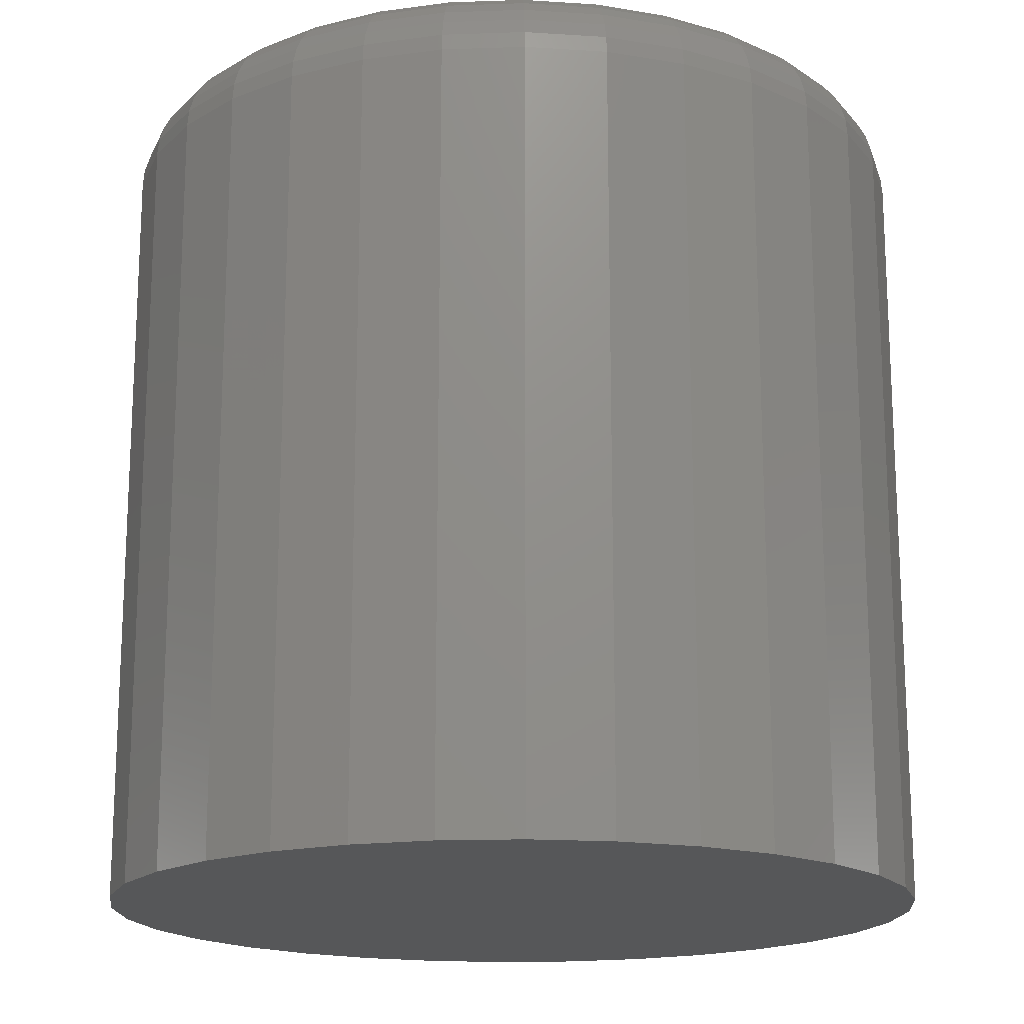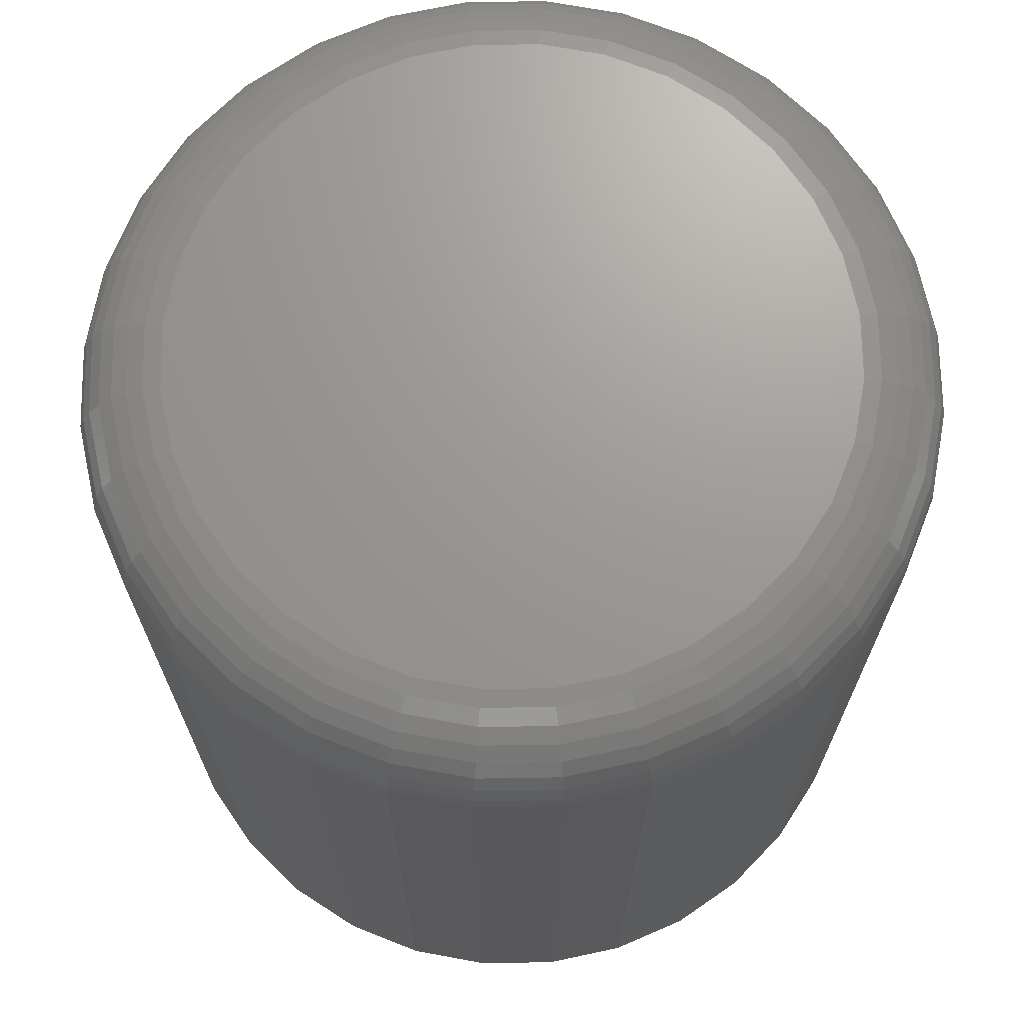
<metadata>
{"format":"stl","ext":"stl","renderer":"f3d","projection":"perspective","resolution":1024,"background":"white","views":[{"elev":-17.3,"azim":-136.7,"up":"+Y"},{"elev":69.8,"azim":128.5,"up":"+Y"}]}
</metadata>
<code>
# stl→obj: 320 verts, 636 faces
v 0.1834 9.86e-17 0.0514
v 0.1949 9.981e-17 0.05026
v 0.1718 9.725e-17 0.05026
v 0.1607 9.581e-17 0.04689
v 0.206 1.008e-16 0.04689
v 0.1505 9.433e-17 0.04142
v 0.2163 1.016e-16 0.04142
v 0.1415 9.288e-17 0.03406
v 0.2253 1.022e-16 0.03406
v 0.1342 9.151e-17 0.02508
v 0.2326 1.024e-16 0.02508
v 0.1287 9.028e-17 0.01485
v 0.2381 1.024e-16 0.01485
v 0.2326 9.839e-17 -0.04071
v 0.1342 8.746e-17 -0.04071
v 0.2381 9.963e-17 -0.03047
v 0.1415 8.773e-17 -0.04968
v 0.2253 9.702e-17 -0.04968
v 0.1505 8.827e-17 -0.05704
v 0.2163 9.557e-17 -0.05704
v 0.1607 8.907e-17 -0.06252
v 0.206 9.41e-17 -0.06252
v 0.1718 9.009e-17 -0.06589
v 0.1949 9.266e-17 -0.06589
v 0.1834 9.131e-17 -0.06702
v 0.1287 8.748e-17 -0.03047
v 0.1253 8.779e-17 -0.01936
v 0.2415 1.007e-16 -0.01936
v 0.1242 8.838e-17 -0.007812
v 0.2426 1.015e-16 -0.007812
v 0.1253 8.922e-17 0.003739
v 0.2415 1.021e-16 0.003739
v 0.2582 -0.01562 -0.007812
v 0.2582 -0.1562 -0.007812
v 0.2568 -0.01562 -0.02241
v 0.2568 -0.1562 -0.02241
v 0.2525 -0.01562 -0.03645
v 0.2525 -0.1562 -0.03645
v 0.2456 -0.01562 -0.04939
v 0.2456 -0.1562 -0.04939
v 0.2363 -0.01562 -0.06073
v 0.2363 -0.1562 -0.06073
v 0.225 -0.01562 -0.07004
v 0.225 -0.1562 -0.07004
v 0.212 -0.01562 -0.07695
v 0.212 -0.1562 -0.07695
v 0.198 -0.01562 -0.08121
v 0.198 -0.1562 -0.08121
v 0.1834 -0.01562 -0.08265
v 0.1834 -0.1562 -0.08265
v 0.1688 -0.01562 -0.08121
v 0.1688 -0.1562 -0.08121
v 0.1547 -0.01562 -0.07695
v 0.1547 -0.1562 -0.07695
v 0.1418 -0.01562 -0.07004
v 0.1418 -0.1562 -0.07004
v 0.1305 -0.01562 -0.06073
v 0.1305 -0.1562 -0.06073
v 0.1212 -0.01562 -0.04939
v 0.1212 -0.1562 -0.04939
v 0.1142 -0.01562 -0.03645
v 0.1142 -0.1562 -0.03645
v 0.11 -0.01562 -0.02241
v 0.11 -0.1562 -0.02241
v 0.1086 -0.01562 -0.007812
v 0.1086 -0.1562 -0.007812
v 0.11 -0.01562 0.006787
v 0.11 -0.1562 0.006787
v 0.1142 -0.01562 0.02083
v 0.1142 -0.1562 0.02083
v 0.1212 -0.01562 0.03376
v 0.1212 -0.1562 0.03376
v 0.1305 -0.01562 0.0451
v 0.1305 -0.1562 0.0451
v 0.1418 -0.01562 0.05441
v 0.1418 -0.1562 0.05441
v 0.1547 -0.01562 0.06133
v 0.1547 -0.1562 0.06133
v 0.1688 -0.01562 0.06559
v 0.1688 -0.1562 0.06559
v 0.1834 -0.01562 0.06702
v 0.1834 -0.1562 0.06702
v 0.198 -0.01562 0.06559
v 0.198 -0.1562 0.06559
v 0.212 -0.01562 0.06133
v 0.212 -0.1562 0.06133
v 0.225 -0.01562 0.05441
v 0.225 -0.1562 0.05441
v 0.2363 -0.01562 0.0451
v 0.2363 -0.1562 0.0451
v 0.2456 -0.01562 0.03376
v 0.2456 -0.1562 0.03376
v 0.2525 -0.01562 0.02083
v 0.2525 -0.1562 0.02083
v 0.2568 -0.01562 0.006787
v 0.2568 -0.1562 0.006787
v 0.1089 -0.01258 -0.007812
v 0.1103 -0.01258 0.006729
v 0.1097 -0.009646 -0.007812
v 0.1112 -0.009646 0.006555
v 0.1112 -0.006944 -0.007812
v 0.1126 -0.006944 0.006273
v 0.1131 -0.004576 -0.007812
v 0.1145 -0.004576 0.005894
v 0.1155 -0.002633 -0.007812
v 0.1168 -0.002633 0.005432
v 0.1182 -0.001189 -0.007812
v 0.1195 -0.001189 0.004905
v 0.1211 -0.0003002 -0.007812
v 0.1223 -0.0003002 0.004334
v 0.2565 -0.01258 0.006729
v 0.2579 -0.01258 -0.007812
v 0.2556 -0.009646 0.006555
v 0.257 -0.009646 -0.007812
v 0.2542 -0.006944 0.006273
v 0.2556 -0.006944 -0.007812
v 0.2523 -0.004576 0.005894
v 0.2536 -0.004576 -0.007812
v 0.25 -0.002633 0.005432
v 0.2513 -0.002633 -0.007812
v 0.2473 -0.001189 0.004905
v 0.2486 -0.001189 -0.007812
v 0.2445 -0.0003002 0.004334
v 0.2456 -0.0003002 -0.007812
v 0.2522 -0.01258 0.02071
v 0.2514 -0.009646 0.02037
v 0.2501 -0.006944 0.01982
v 0.2483 -0.004576 0.01907
v 0.2461 -0.002633 0.01817
v 0.2436 -0.001189 0.01713
v 0.2409 -0.0003002 0.01601
v 0.2454 -0.01258 0.0336
v 0.2446 -0.009646 0.0331
v 0.2434 -0.006944 0.0323
v 0.2418 -0.004576 0.03122
v 0.2398 -0.002633 0.02991
v 0.2376 -0.001189 0.02841
v 0.2352 -0.0003002 0.02678
v 0.2361 -0.01258 0.04489
v 0.2355 -0.009646 0.04426
v 0.2344 -0.006944 0.04324
v 0.2331 -0.004576 0.04187
v 0.2314 -0.002633 0.04019
v 0.2295 -0.001189 0.03828
v 0.2274 -0.0003002 0.03621
v 0.2248 -0.01258 0.05416
v 0.2243 -0.009646 0.05342
v 0.2235 -0.006944 0.05222
v 0.2224 -0.004576 0.05061
v 0.2211 -0.002633 0.04864
v 0.2196 -0.001189 0.04639
v 0.218 -0.0003002 0.04395
v 0.2119 -0.01258 0.06105
v 0.2116 -0.009646 0.06023
v 0.211 -0.006944 0.05889
v 0.2103 -0.004576 0.0571
v 0.2094 -0.002633 0.05491
v 0.2083 -0.001189 0.05242
v 0.2072 -0.0003002 0.04971
v 0.1979 -0.01258 0.06529
v 0.1978 -0.009646 0.06442
v 0.1975 -0.006944 0.063
v 0.1971 -0.004576 0.0611
v 0.1966 -0.002633 0.05877
v 0.1961 -0.001189 0.05612
v 0.1955 -0.0003002 0.05325
v 0.1834 -0.01258 0.06672
v 0.1834 -0.009646 0.06583
v 0.1834 -0.006944 0.06439
v 0.1834 -0.004576 0.06245
v 0.1834 -0.002633 0.06008
v 0.1834 -0.001189 0.05738
v 0.1834 -0.0003002 0.05445
v 0.1688 -0.01258 0.06529
v 0.169 -0.009646 0.06442
v 0.1693 -0.006944 0.063
v 0.1697 -0.004576 0.0611
v 0.1701 -0.002633 0.05877
v 0.1707 -0.001189 0.05612
v 0.1712 -0.0003002 0.05325
v 0.1549 -0.01258 0.06105
v 0.1552 -0.009646 0.06023
v 0.1558 -0.006944 0.05889
v 0.1565 -0.004576 0.0571
v 0.1574 -0.002633 0.05491
v 0.1584 -0.001189 0.05242
v 0.1596 -0.0003002 0.04971
v 0.142 -0.01258 0.05416
v 0.1425 -0.009646 0.05342
v 0.1433 -0.006944 0.05222
v 0.1444 -0.004576 0.05061
v 0.1457 -0.002633 0.04864
v 0.1472 -0.001189 0.04639
v 0.1488 -0.0003002 0.04395
v 0.1307 -0.01258 0.04489
v 0.1313 -0.009646 0.04426
v 0.1323 -0.006944 0.04324
v 0.1337 -0.004576 0.04187
v 0.1354 -0.002633 0.04019
v 0.1373 -0.001189 0.03828
v 0.1394 -0.0003002 0.03621
v 0.1214 -0.01258 0.0336
v 0.1222 -0.009646 0.0331
v 0.1234 -0.006944 0.0323
v 0.125 -0.004576 0.03122
v 0.1269 -0.002633 0.02991
v 0.1292 -0.001189 0.02841
v 0.1316 -0.0003002 0.02678
v 0.1145 -0.01258 0.02071
v 0.1153 -0.009646 0.02037
v 0.1167 -0.006944 0.01982
v 0.1185 -0.004576 0.01907
v 0.1207 -0.002633 0.01817
v 0.1232 -0.001189 0.01713
v 0.1259 -0.0003002 0.01601
v 0.2565 -0.01258 -0.02235
v 0.2556 -0.009646 -0.02218
v 0.2542 -0.006944 -0.0219
v 0.2523 -0.004576 -0.02152
v 0.25 -0.002633 -0.02106
v 0.2473 -0.001189 -0.02053
v 0.2445 -0.0003002 -0.01996
v 0.1103 -0.01258 -0.02235
v 0.1112 -0.009646 -0.02218
v 0.1126 -0.006944 -0.0219
v 0.1145 -0.004576 -0.02152
v 0.1168 -0.002633 -0.02106
v 0.1195 -0.001189 -0.02053
v 0.1223 -0.0003002 -0.01996
v 0.1145 -0.01258 -0.03634
v 0.1153 -0.009646 -0.036
v 0.1167 -0.006944 -0.03544
v 0.1185 -0.004576 -0.0347
v 0.1207 -0.002633 -0.03379
v 0.1232 -0.001189 -0.03276
v 0.1259 -0.0003002 -0.03164
v 0.1214 -0.01258 -0.04922
v 0.1222 -0.009646 -0.04873
v 0.1234 -0.006944 -0.04793
v 0.125 -0.004576 -0.04685
v 0.1269 -0.002633 -0.04553
v 0.1292 -0.001189 -0.04403
v 0.1316 -0.0003002 -0.0424
v 0.1307 -0.01258 -0.06052
v 0.1313 -0.009646 -0.05989
v 0.1323 -0.006944 -0.05887
v 0.1337 -0.004576 -0.05749
v 0.1354 -0.002633 -0.05582
v 0.1373 -0.001189 -0.05391
v 0.1394 -0.0003002 -0.05184
v 0.142 -0.01258 -0.06979
v 0.1425 -0.009646 -0.06905
v 0.1433 -0.006944 -0.06785
v 0.1444 -0.004576 -0.06623
v 0.1457 -0.002633 -0.06426
v 0.1472 -0.001189 -0.06202
v 0.1488 -0.0003002 -0.05958
v 0.1549 -0.01258 -0.07667
v 0.1552 -0.009646 -0.07585
v 0.1558 -0.006944 -0.07452
v 0.1565 -0.004576 -0.07272
v 0.1574 -0.002633 -0.07054
v 0.1584 -0.001189 -0.06804
v 0.1596 -0.0003002 -0.06533
v 0.1688 -0.01258 -0.08092
v 0.169 -0.009646 -0.08004
v 0.1693 -0.006944 -0.07863
v 0.1697 -0.004576 -0.07672
v 0.1701 -0.002633 -0.0744
v 0.1707 -0.001189 -0.07175
v 0.1712 -0.0003002 -0.06888
v 0.1834 -0.01258 -0.08235
v 0.1834 -0.009646 -0.08146
v 0.1834 -0.006944 -0.08001
v 0.1834 -0.004576 -0.07807
v 0.1834 -0.002633 -0.0757
v 0.1834 -0.001189 -0.073
v 0.1834 -0.0003002 -0.07007
v 0.1979 -0.01258 -0.08092
v 0.1978 -0.009646 -0.08004
v 0.1975 -0.006944 -0.07863
v 0.1971 -0.004576 -0.07672
v 0.1966 -0.002633 -0.0744
v 0.1961 -0.001189 -0.07175
v 0.1955 -0.0003002 -0.06888
v 0.2119 -0.01258 -0.07667
v 0.2116 -0.009646 -0.07585
v 0.211 -0.006944 -0.07452
v 0.2103 -0.004576 -0.07272
v 0.2094 -0.002633 -0.07054
v 0.2083 -0.001189 -0.06804
v 0.2072 -0.0003002 -0.06533
v 0.2248 -0.01258 -0.06979
v 0.2243 -0.009646 -0.06905
v 0.2235 -0.006944 -0.06785
v 0.2224 -0.004576 -0.06623
v 0.2211 -0.002633 -0.06426
v 0.2196 -0.001189 -0.06202
v 0.218 -0.0003002 -0.05958
v 0.2361 -0.01258 -0.06052
v 0.2355 -0.009646 -0.05989
v 0.2344 -0.006944 -0.05887
v 0.2331 -0.004576 -0.05749
v 0.2314 -0.002633 -0.05582
v 0.2295 -0.001189 -0.05391
v 0.2274 -0.0003002 -0.05184
v 0.2454 -0.01258 -0.04922
v 0.2446 -0.009646 -0.04873
v 0.2434 -0.006944 -0.04793
v 0.2418 -0.004576 -0.04685
v 0.2398 -0.002633 -0.04553
v 0.2376 -0.001189 -0.04403
v 0.2352 -0.0003002 -0.0424
v 0.2522 -0.01258 -0.03634
v 0.2514 -0.009646 -0.036
v 0.2501 -0.006944 -0.03544
v 0.2483 -0.004576 -0.0347
v 0.2461 -0.002633 -0.03379
v 0.2436 -0.001189 -0.03276
v 0.2409 -0.0003002 -0.03164
f 1 2 3
f 4 3 2
f 5 4 2
f 6 4 5
f 7 6 5
f 8 6 7
f 9 8 7
f 10 8 9
f 11 10 9
f 12 10 11
f 13 12 11
f 14 15 16
f 17 15 14
f 18 17 14
f 19 17 18
f 20 19 18
f 21 19 20
f 22 21 20
f 23 21 22
f 24 23 22
f 25 23 24
f 15 26 16
f 16 26 27
f 16 27 28
f 28 27 29
f 28 29 30
f 30 29 31
f 30 31 32
f 32 31 12
f 32 12 13
f 33 34 35
f 35 34 36
f 35 36 37
f 37 36 38
f 37 38 39
f 39 38 40
f 39 40 41
f 41 40 42
f 41 42 43
f 43 42 44
f 43 44 45
f 45 44 46
f 45 46 47
f 47 46 48
f 47 48 49
f 49 48 50
f 49 50 51
f 51 50 52
f 51 52 53
f 53 52 54
f 53 54 55
f 55 54 56
f 55 56 57
f 57 56 58
f 57 58 59
f 59 58 60
f 59 60 61
f 61 60 62
f 61 62 63
f 63 62 64
f 63 64 65
f 65 64 66
f 65 66 67
f 67 66 68
f 67 68 69
f 69 68 70
f 69 70 71
f 71 70 72
f 71 72 73
f 73 72 74
f 73 74 75
f 75 74 76
f 75 76 77
f 77 76 78
f 77 78 79
f 79 78 80
f 79 80 81
f 81 80 82
f 81 82 83
f 83 82 84
f 83 84 85
f 85 84 86
f 85 86 87
f 87 86 88
f 87 88 89
f 89 88 90
f 89 90 91
f 91 90 92
f 91 92 93
f 93 92 94
f 93 94 95
f 95 94 96
f 95 96 33
f 33 96 34
f 65 67 97
f 97 67 98
f 97 98 99
f 99 98 100
f 99 100 101
f 101 100 102
f 101 102 103
f 103 102 104
f 103 104 105
f 105 104 106
f 105 106 107
f 107 106 108
f 107 108 109
f 109 108 110
f 109 110 29
f 29 110 31
f 95 33 111
f 111 33 112
f 111 112 113
f 113 112 114
f 113 114 115
f 115 114 116
f 115 116 117
f 117 116 118
f 117 118 119
f 119 118 120
f 119 120 121
f 121 120 122
f 121 122 123
f 123 122 124
f 123 124 32
f 32 124 30
f 93 95 125
f 125 95 111
f 125 111 126
f 126 111 113
f 126 113 127
f 127 113 115
f 127 115 128
f 128 115 117
f 128 117 129
f 129 117 119
f 129 119 130
f 130 119 121
f 130 121 131
f 131 121 123
f 131 123 13
f 13 123 32
f 91 93 132
f 132 93 125
f 132 125 133
f 133 125 126
f 133 126 134
f 134 126 127
f 134 127 135
f 135 127 128
f 135 128 136
f 136 128 129
f 136 129 137
f 137 129 130
f 137 130 138
f 138 130 131
f 138 131 11
f 11 131 13
f 89 91 139
f 139 91 132
f 139 132 140
f 140 132 133
f 140 133 141
f 141 133 134
f 141 134 142
f 142 134 135
f 142 135 143
f 143 135 136
f 143 136 144
f 144 136 137
f 144 137 145
f 145 137 138
f 145 138 9
f 9 138 11
f 87 89 146
f 146 89 139
f 146 139 147
f 147 139 140
f 147 140 148
f 148 140 141
f 148 141 149
f 149 141 142
f 149 142 150
f 150 142 143
f 150 143 151
f 151 143 144
f 151 144 152
f 152 144 145
f 152 145 7
f 7 145 9
f 85 87 153
f 153 87 146
f 153 146 154
f 154 146 147
f 154 147 155
f 155 147 148
f 155 148 156
f 156 148 149
f 156 149 157
f 157 149 150
f 157 150 158
f 158 150 151
f 158 151 159
f 159 151 152
f 159 152 5
f 5 152 7
f 83 85 160
f 160 85 153
f 160 153 161
f 161 153 154
f 161 154 162
f 162 154 155
f 162 155 163
f 163 155 156
f 163 156 164
f 164 156 157
f 164 157 165
f 165 157 158
f 165 158 166
f 166 158 159
f 166 159 2
f 2 159 5
f 81 83 167
f 167 83 160
f 167 160 168
f 168 160 161
f 168 161 169
f 169 161 162
f 169 162 170
f 170 162 163
f 170 163 171
f 171 163 164
f 171 164 172
f 172 164 165
f 172 165 173
f 173 165 166
f 173 166 1
f 1 166 2
f 79 81 174
f 174 81 167
f 174 167 175
f 175 167 168
f 175 168 176
f 176 168 169
f 176 169 177
f 177 169 170
f 177 170 178
f 178 170 171
f 178 171 179
f 179 171 172
f 179 172 180
f 180 172 173
f 180 173 3
f 3 173 1
f 77 79 181
f 181 79 174
f 181 174 182
f 182 174 175
f 182 175 183
f 183 175 176
f 183 176 184
f 184 176 177
f 184 177 185
f 185 177 178
f 185 178 186
f 186 178 179
f 186 179 187
f 187 179 180
f 187 180 4
f 4 180 3
f 75 77 188
f 188 77 181
f 188 181 189
f 189 181 182
f 189 182 190
f 190 182 183
f 190 183 191
f 191 183 184
f 191 184 192
f 192 184 185
f 192 185 193
f 193 185 186
f 193 186 194
f 194 186 187
f 194 187 6
f 6 187 4
f 73 75 195
f 195 75 188
f 195 188 196
f 196 188 189
f 196 189 197
f 197 189 190
f 197 190 198
f 198 190 191
f 198 191 199
f 199 191 192
f 199 192 200
f 200 192 193
f 200 193 201
f 201 193 194
f 201 194 8
f 8 194 6
f 71 73 202
f 202 73 195
f 202 195 203
f 203 195 196
f 203 196 204
f 204 196 197
f 204 197 205
f 205 197 198
f 205 198 206
f 206 198 199
f 206 199 207
f 207 199 200
f 207 200 208
f 208 200 201
f 208 201 10
f 10 201 8
f 69 71 209
f 209 71 202
f 209 202 210
f 210 202 203
f 210 203 211
f 211 203 204
f 211 204 212
f 212 204 205
f 212 205 213
f 213 205 206
f 213 206 214
f 214 206 207
f 214 207 215
f 215 207 208
f 215 208 12
f 12 208 10
f 67 69 98
f 98 69 209
f 98 209 100
f 100 209 210
f 100 210 102
f 102 210 211
f 102 211 104
f 104 211 212
f 104 212 106
f 106 212 213
f 106 213 108
f 108 213 214
f 108 214 110
f 110 214 215
f 110 215 31
f 31 215 12
f 33 35 112
f 112 35 216
f 112 216 114
f 114 216 217
f 114 217 116
f 116 217 218
f 116 218 118
f 118 218 219
f 118 219 120
f 120 219 220
f 120 220 122
f 122 220 221
f 122 221 124
f 124 221 222
f 124 222 30
f 30 222 28
f 63 65 223
f 223 65 97
f 223 97 224
f 224 97 99
f 224 99 225
f 225 99 101
f 225 101 226
f 226 101 103
f 226 103 227
f 227 103 105
f 227 105 228
f 228 105 107
f 228 107 229
f 229 107 109
f 229 109 27
f 27 109 29
f 61 63 230
f 230 63 223
f 230 223 231
f 231 223 224
f 231 224 232
f 232 224 225
f 232 225 233
f 233 225 226
f 233 226 234
f 234 226 227
f 234 227 235
f 235 227 228
f 235 228 236
f 236 228 229
f 236 229 26
f 26 229 27
f 59 61 237
f 237 61 230
f 237 230 238
f 238 230 231
f 238 231 239
f 239 231 232
f 239 232 240
f 240 232 233
f 240 233 241
f 241 233 234
f 241 234 242
f 242 234 235
f 242 235 243
f 243 235 236
f 243 236 15
f 15 236 26
f 57 59 244
f 244 59 237
f 244 237 245
f 245 237 238
f 245 238 246
f 246 238 239
f 246 239 247
f 247 239 240
f 247 240 248
f 248 240 241
f 248 241 249
f 249 241 242
f 249 242 250
f 250 242 243
f 250 243 17
f 17 243 15
f 55 57 251
f 251 57 244
f 251 244 252
f 252 244 245
f 252 245 253
f 253 245 246
f 253 246 254
f 254 246 247
f 254 247 255
f 255 247 248
f 255 248 256
f 256 248 249
f 256 249 257
f 257 249 250
f 257 250 19
f 19 250 17
f 53 55 258
f 258 55 251
f 258 251 259
f 259 251 252
f 259 252 260
f 260 252 253
f 260 253 261
f 261 253 254
f 261 254 262
f 262 254 255
f 262 255 263
f 263 255 256
f 263 256 264
f 264 256 257
f 264 257 21
f 21 257 19
f 51 53 265
f 265 53 258
f 265 258 266
f 266 258 259
f 266 259 267
f 267 259 260
f 267 260 268
f 268 260 261
f 268 261 269
f 269 261 262
f 269 262 270
f 270 262 263
f 270 263 271
f 271 263 264
f 271 264 23
f 23 264 21
f 49 51 272
f 272 51 265
f 272 265 273
f 273 265 266
f 273 266 274
f 274 266 267
f 274 267 275
f 275 267 268
f 275 268 276
f 276 268 269
f 276 269 277
f 277 269 270
f 277 270 278
f 278 270 271
f 278 271 25
f 25 271 23
f 47 49 279
f 279 49 272
f 279 272 280
f 280 272 273
f 280 273 281
f 281 273 274
f 281 274 282
f 282 274 275
f 282 275 283
f 283 275 276
f 283 276 284
f 284 276 277
f 284 277 285
f 285 277 278
f 285 278 24
f 24 278 25
f 45 47 286
f 286 47 279
f 286 279 287
f 287 279 280
f 287 280 288
f 288 280 281
f 288 281 289
f 289 281 282
f 289 282 290
f 290 282 283
f 290 283 291
f 291 283 284
f 291 284 292
f 292 284 285
f 292 285 22
f 22 285 24
f 43 45 293
f 293 45 286
f 293 286 294
f 294 286 287
f 294 287 295
f 295 287 288
f 295 288 296
f 296 288 289
f 296 289 297
f 297 289 290
f 297 290 298
f 298 290 291
f 298 291 299
f 299 291 292
f 299 292 20
f 20 292 22
f 41 43 300
f 300 43 293
f 300 293 301
f 301 293 294
f 301 294 302
f 302 294 295
f 302 295 303
f 303 295 296
f 303 296 304
f 304 296 297
f 304 297 305
f 305 297 298
f 305 298 306
f 306 298 299
f 306 299 18
f 18 299 20
f 39 41 307
f 307 41 300
f 307 300 308
f 308 300 301
f 308 301 309
f 309 301 302
f 309 302 310
f 310 302 303
f 310 303 311
f 311 303 304
f 311 304 312
f 312 304 305
f 312 305 313
f 313 305 306
f 313 306 14
f 14 306 18
f 37 39 314
f 314 39 307
f 314 307 315
f 315 307 308
f 315 308 316
f 316 308 309
f 316 309 317
f 317 309 310
f 317 310 318
f 318 310 311
f 318 311 319
f 319 311 312
f 319 312 320
f 320 312 313
f 320 313 16
f 16 313 14
f 35 37 216
f 216 37 314
f 216 314 217
f 217 314 315
f 217 315 218
f 218 315 316
f 218 316 219
f 219 316 317
f 219 317 220
f 220 317 318
f 220 318 221
f 221 318 319
f 221 319 222
f 222 319 320
f 222 320 28
f 28 320 16
f 80 84 82
f 84 80 78
f 84 78 86
f 86 78 76
f 86 76 88
f 88 76 74
f 88 74 90
f 42 56 44
f 44 56 54
f 44 54 46
f 46 54 52
f 46 52 48
f 48 52 50
f 90 74 92
f 92 74 72
f 92 72 94
f 94 72 70
f 94 70 96
f 96 70 68
f 96 68 34
f 34 68 66
f 34 66 36
f 36 66 64
f 36 64 38
f 38 64 62
f 38 62 40
f 40 62 60
f 40 60 42
f 42 60 58
f 42 58 56

</code>
